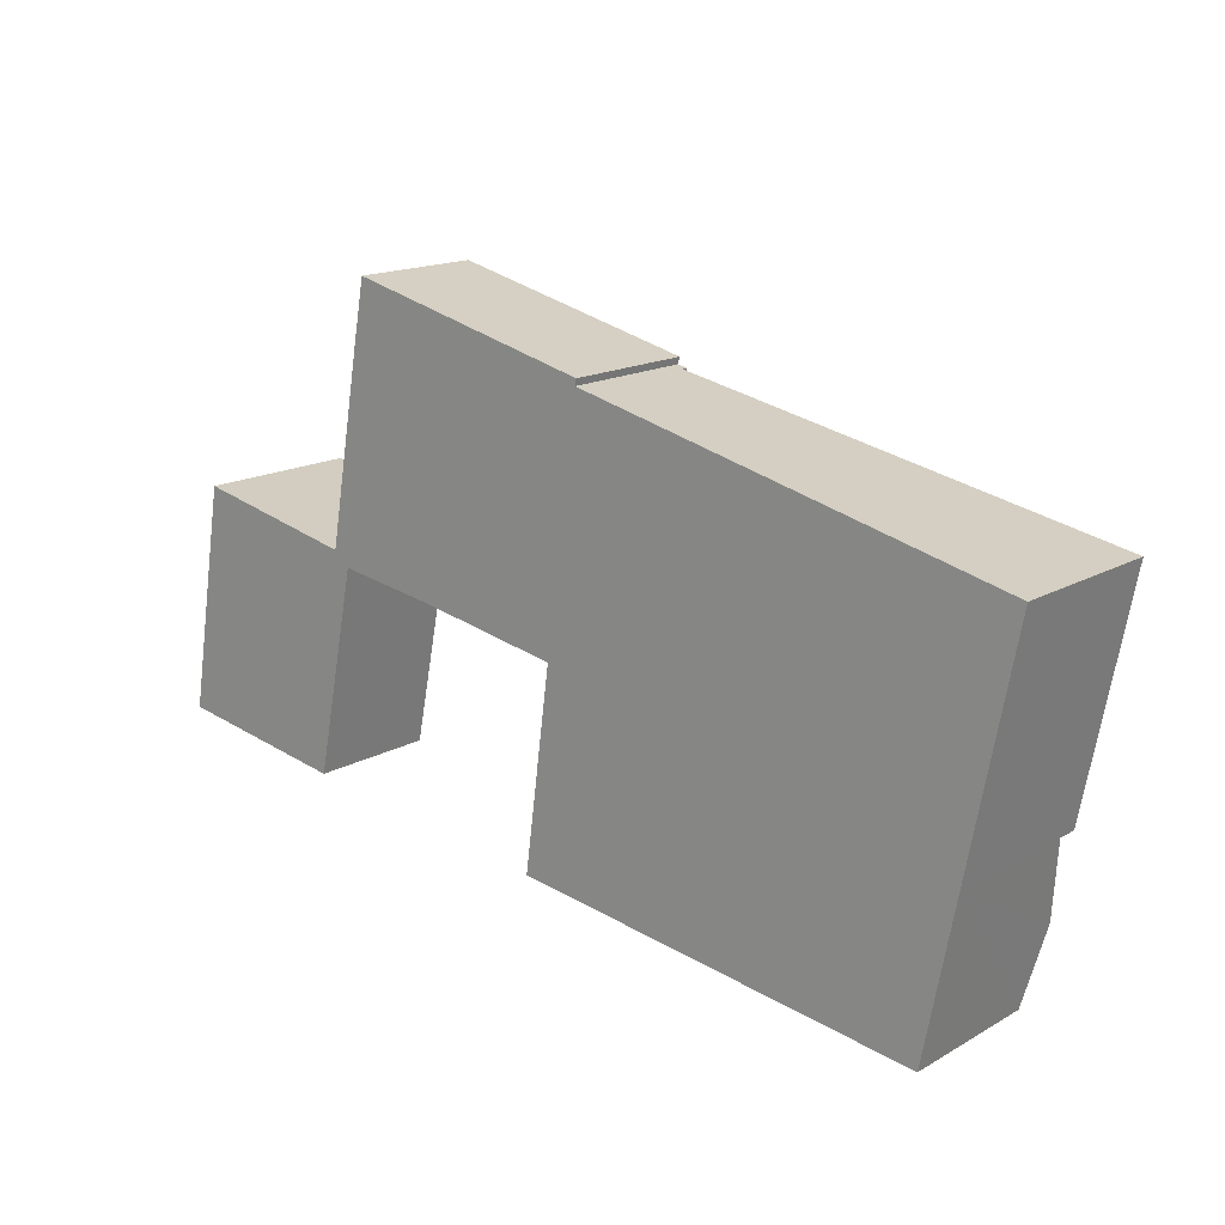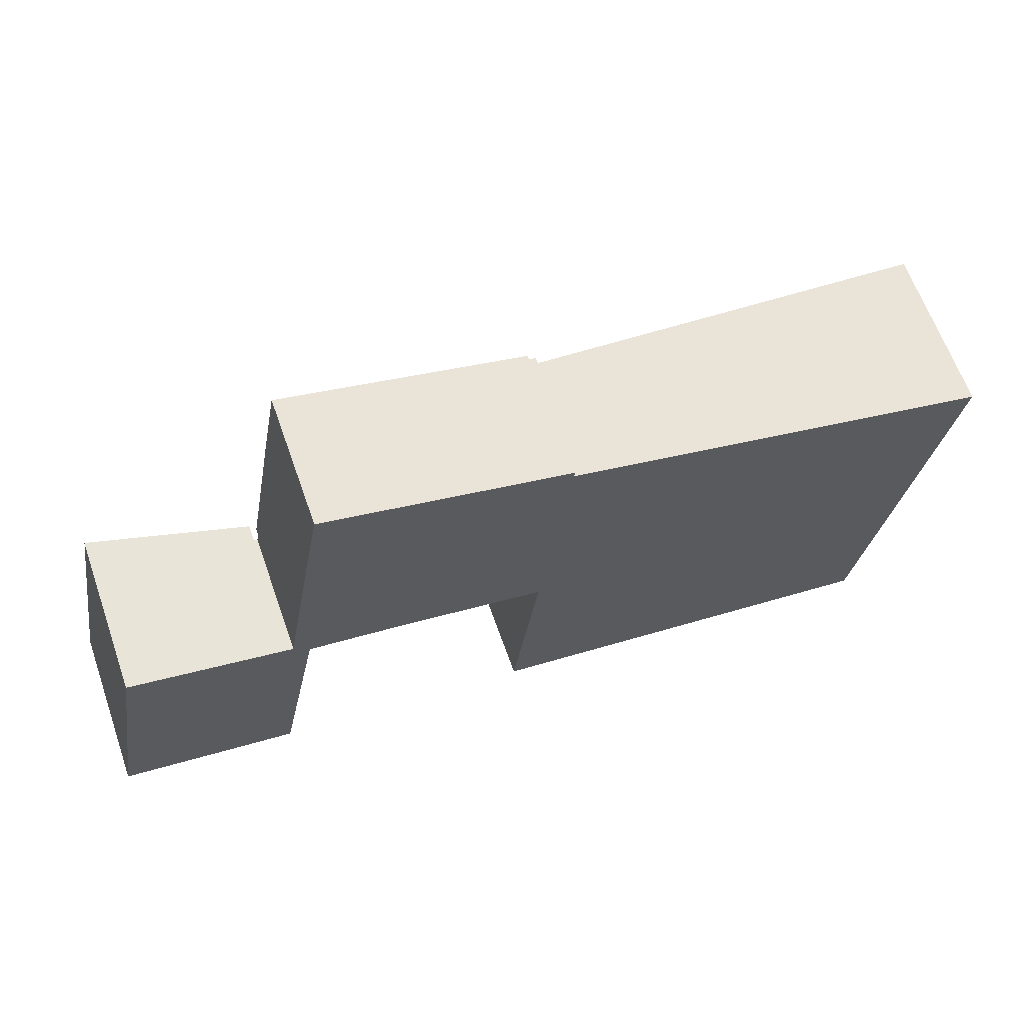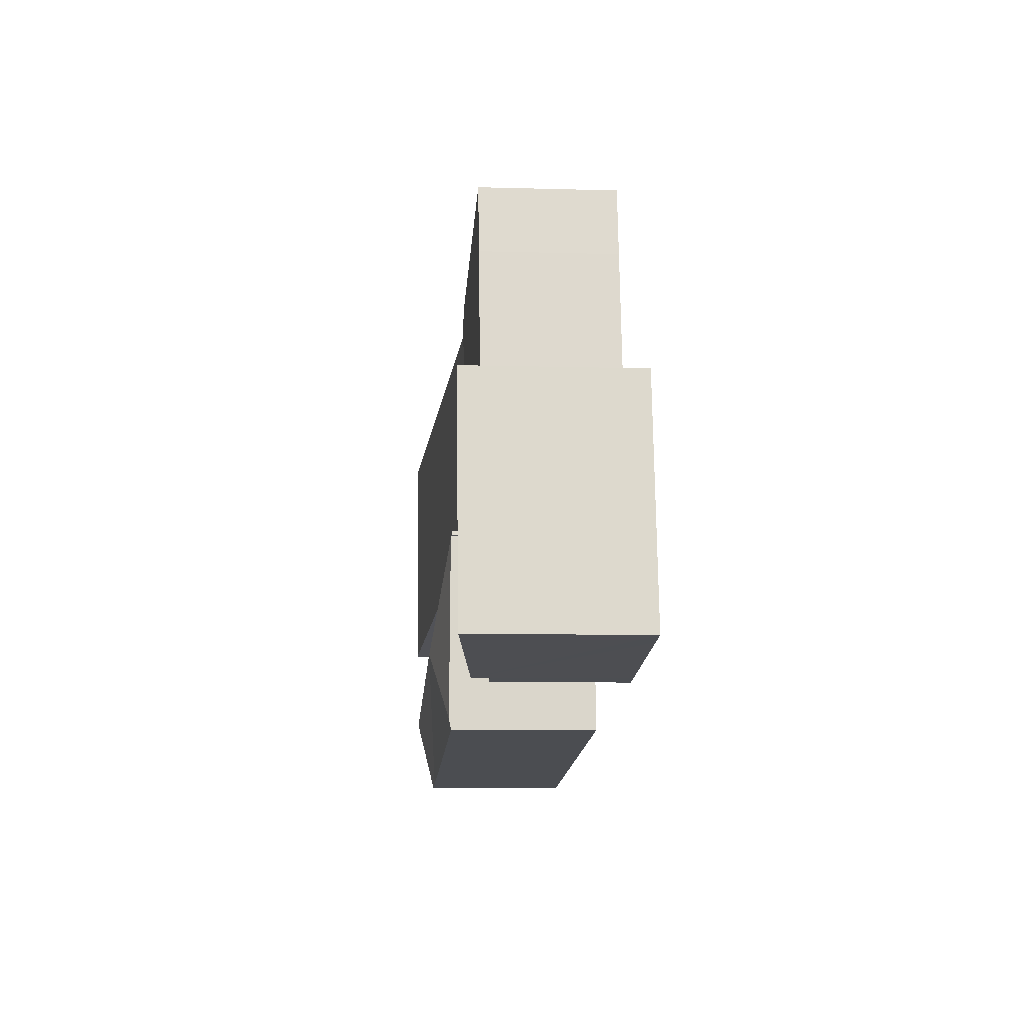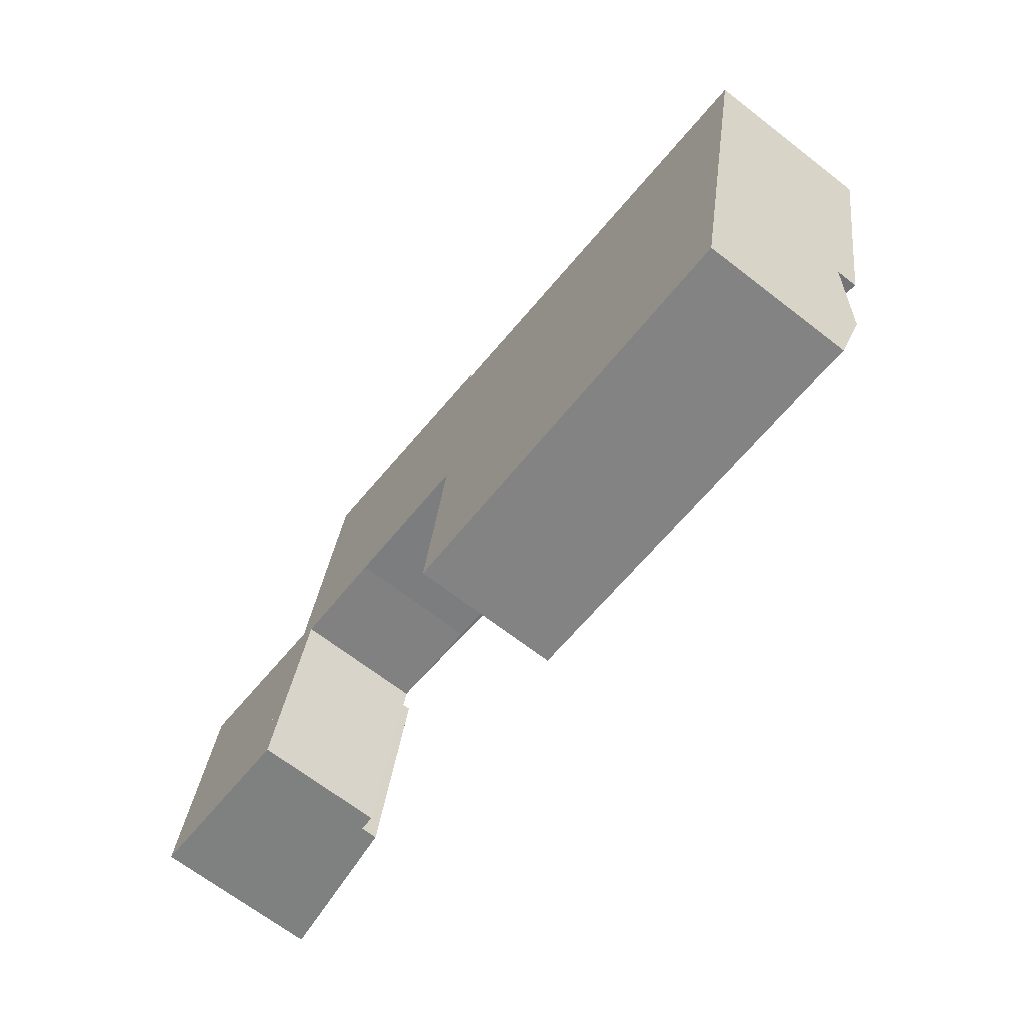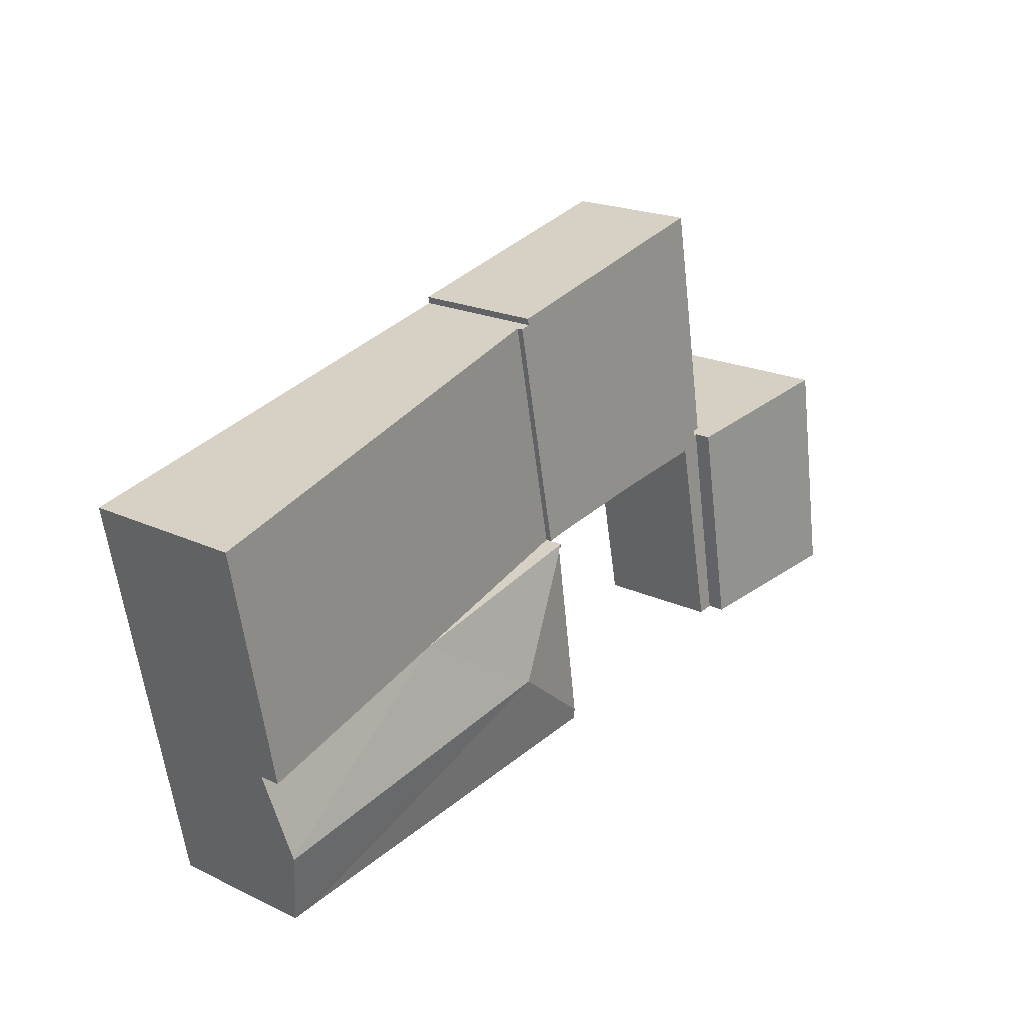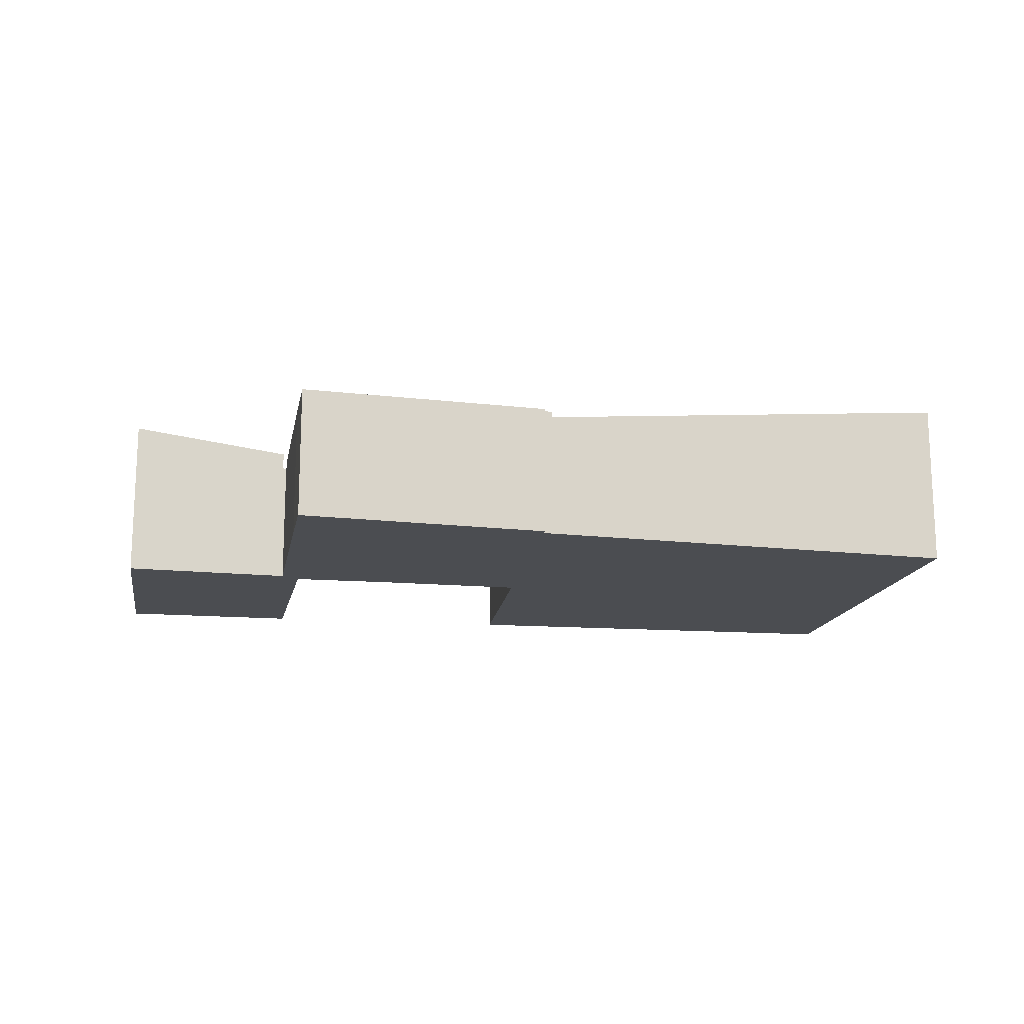
<metadata>
{"format":"obj","ext":"obj","renderer":"f3d","projection":"perspective","resolution":1024,"background":"white","views":[{"elev":16.0,"azim":40.6,"up":"+Z"},{"elev":63.9,"azim":-19.4,"up":"+Z"},{"elev":-8.0,"azim":-94.5,"up":"+Z"},{"elev":-68.0,"azim":52.3,"up":"+Z"},{"elev":20.2,"azim":130.9,"up":"+Z"},{"elev":-15.9,"azim":-0.3,"up":"+Y"}]}
</metadata>
<code>
v  4.525 3.591 -0.73
v  5.014 3.591 -0.694
v  4.992 3.591 -0.805
v  5.623 3.591 5.475
v  6.169 3.591 5.06
v  5.721 3.591 5.454
v  8.991 3.591 4.635
v  12.92 3.591 4.037
v  12.9 3.591 3.931
v  5.774 3.591 5.757
v  5.774 -3.525e-16 5.757
v  12.92 -2.472e-16 4.037
v  5.623 -3.352e-16 5.475
v  5.721 -3.34e-16 5.454
v  12.9 -2.407e-16 3.931
v  6.169 -3.098e-16 5.06
v  5.014 4.25e-17 -0.694
v  4.992 4.929e-17 -0.805
v  8.991 -2.838e-16 4.635
v  4.525 4.47e-17 -0.73
v  12.92 3.76 4.037
v  13.95 3.76 10.73
v  14.23 3.76 10.66
v  6.989 3.76 12.62
v  13.99 3.76 10.91
v  5.774 3.76 5.757
v  6.647 3.76 10.75
v  6.647 -6.581e-16 10.75
v  6.989 -7.725e-16 12.62
v  13.99 -6.683e-16 10.91
v  13.95 -6.568e-16 10.73
v  14.23 -6.527e-16 10.66
v  4.525 4.068 -0.73
v  1.063 4.629 6.439
v  5.623 4.068 5.475
v  0.728 4.531 -0.117
v  0 4.62 2.829e-16
v  1.063 -3.943e-16 6.439
v  0 0 0
v  0.728 7.164e-18 -0.117
v  18.56 4.136 2.681
v  13.04 4.156 3.905
v  12.92 4.136 4.037
v  15.02 4.706 0.569
v  13.04 4.167 3.848
v  24.34 4.697 -1.174
v  24.81 4.136 1.179
v  24.33 4.706 -1.215
v  23.92 4.201 -3.334
v  23.11 4.19 -3.225
v  12.62 4.174 -1.803
v  12.29 4.174 -1.758
v  12.33 4.236 -1.449
v  13 -2.396e-16 3.913
v  12.9 4.136 3.931
v  13 4.156 3.913
v  23.92 2.041e-16 -3.334
v  23.11 1.975e-16 -3.225
v  12.62 1.104e-16 -1.803
v  12.29 1.076e-16 -1.758
v  13.04 -2.391e-16 3.905
v  12.33 8.873e-17 -1.449
v  13.04 -2.356e-16 3.848
v  18.56 -1.642e-16 2.681
v  24.81 -7.219e-17 1.179
v  24.34 7.189e-17 -1.174
v  24.33 7.44e-17 -1.215
v  26.11 4.74 7.818
v  24.81 4.74 1.179
v  14.23 3.591 10.66
v  26.11 -4.787e-16 7.818
g defaultobject
f 1 2 3
f 2 1 4
f 2 4 5
f 5 4 6
f 7 8 9
f 8 7 10
f 10 7 5
f 10 5 6
f 11 8 10
f 8 11 12
f 13 6 4
f 6 13 14
f 12 9 8
f 9 12 15
f 16 2 5
f 2 16 17
f 2 17 3
f 3 17 18
f 15 7 9
f 7 15 19
f 19 5 7
f 5 19 16
f 18 1 3
f 1 18 20
f 20 4 1
f 4 20 13
f 14 10 6
f 10 14 11
f 18 13 20
f 13 18 14
f 14 18 11
f 11 18 17
f 11 17 16
f 11 16 19
f 11 19 12
f 12 19 15
f 21 22 23
f 22 24 25
f 24 22 21
f 24 21 26
f 24 26 27
f 11 27 26
f 27 11 28
f 27 28 24
f 24 28 29
f 29 25 24
f 25 29 30
f 31 23 22
f 23 31 32
f 30 22 25
f 22 30 31
f 32 21 23
f 21 32 12
f 12 26 21
f 26 12 11
f 28 30 29
f 30 28 11
f 30 11 31
f 31 11 12
f 31 12 32
f 33 34 35
f 34 33 36
f 34 36 37
f 37 38 34
f 38 37 39
f 38 35 34
f 35 38 13
f 13 33 35
f 33 13 20
f 36 39 37
f 39 36 33
f 39 33 40
f 40 33 20
f 40 38 39
f 38 40 13
f 13 40 20
f 41 42 43
f 42 41 44
f 42 44 45
f 46 41 47
f 46 44 41
f 44 46 48
f 49 44 48
f 44 49 50
f 51 44 50
f 44 51 52
f 44 52 53
f 53 45 44
f 54 55 56
f 55 54 15
f 57 50 49
f 50 57 51
f 51 57 58
f 51 58 59
f 51 59 52
f 52 59 60
f 61 56 42
f 56 61 54
f 15 43 55
f 43 15 12
f 60 53 52
f 53 60 45
f 45 60 62
f 45 62 63
f 45 63 42
f 42 63 61
f 12 41 43
f 41 12 64
f 41 64 47
f 47 64 65
f 65 46 47
f 46 65 48
f 48 65 49
f 49 65 57
f 57 65 66
f 57 66 67
f 59 62 60
f 62 59 63
f 63 59 58
f 63 58 61
f 61 58 64
f 64 58 65
f 65 58 66
f 66 58 57
f 66 57 67
f 54 12 15
f 12 54 61
f 12 61 64
f 41 68 69
f 68 41 70
f 70 41 8
f 12 70 8
f 70 12 32
f 70 71 68
f 71 70 32
f 71 69 68
f 69 71 65
f 65 41 69
f 41 65 64
f 41 64 8
f 8 64 12
f 12 71 32
f 71 12 64
f 71 64 65

</code>
